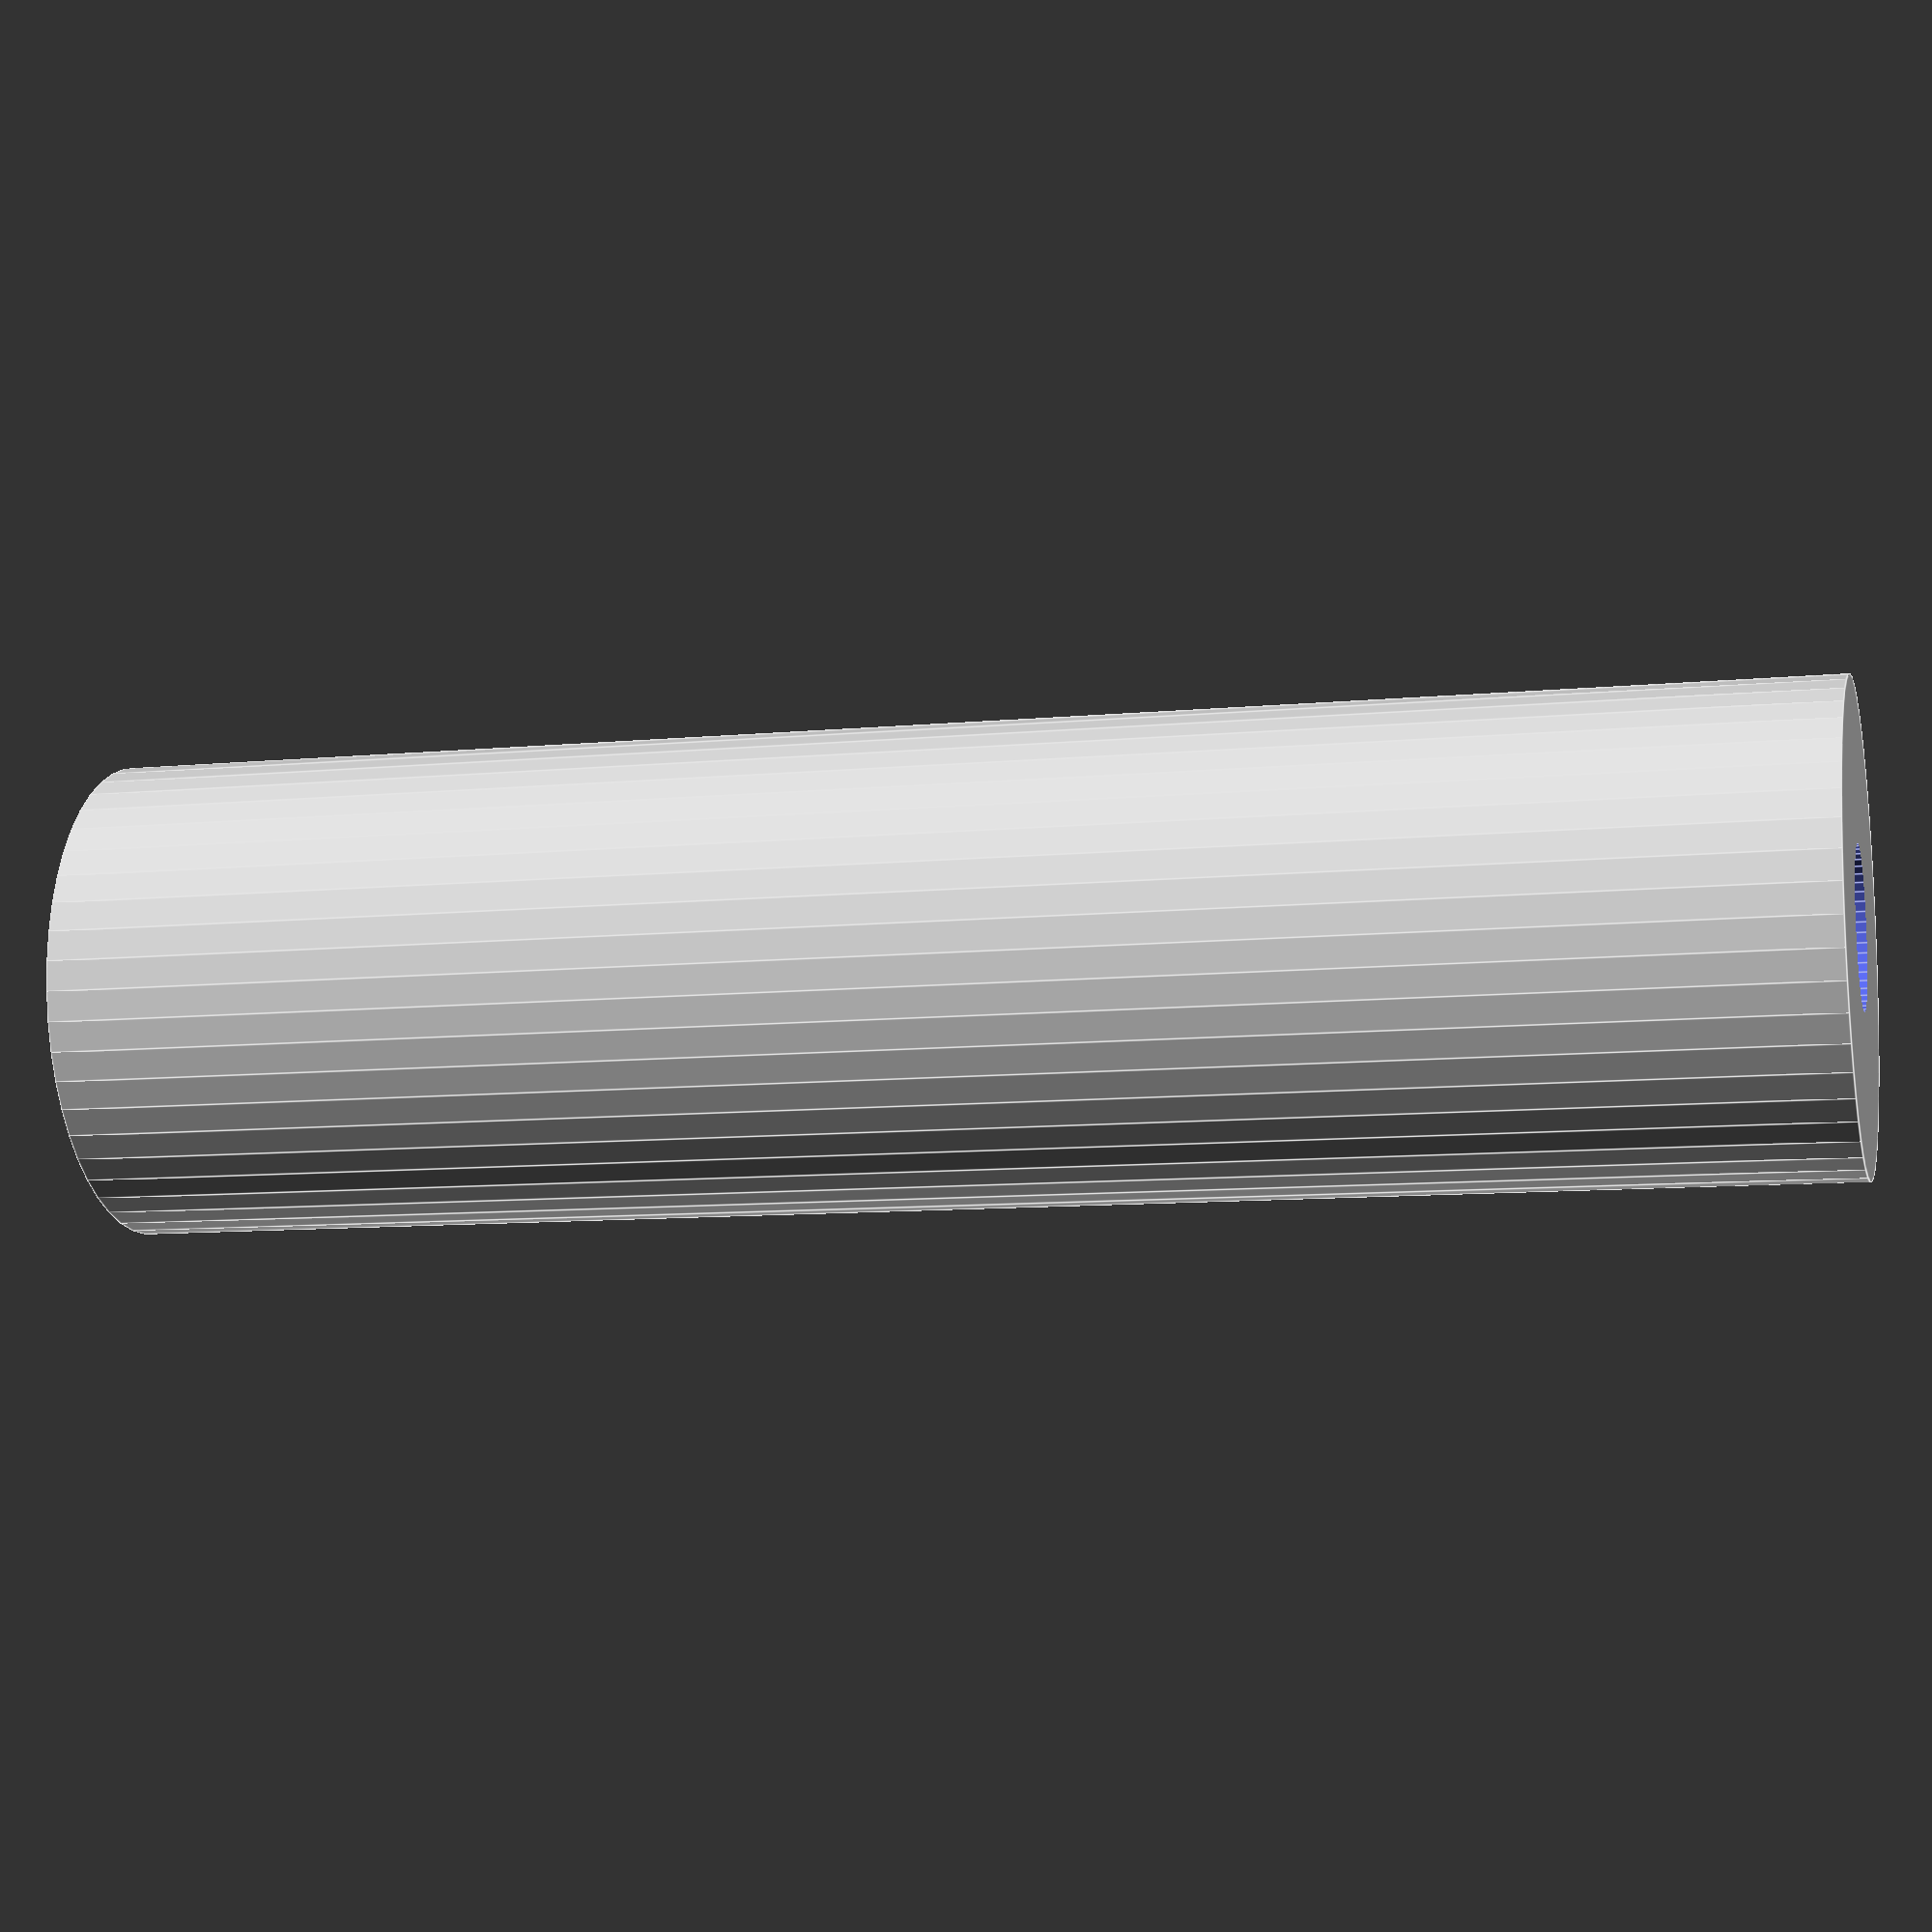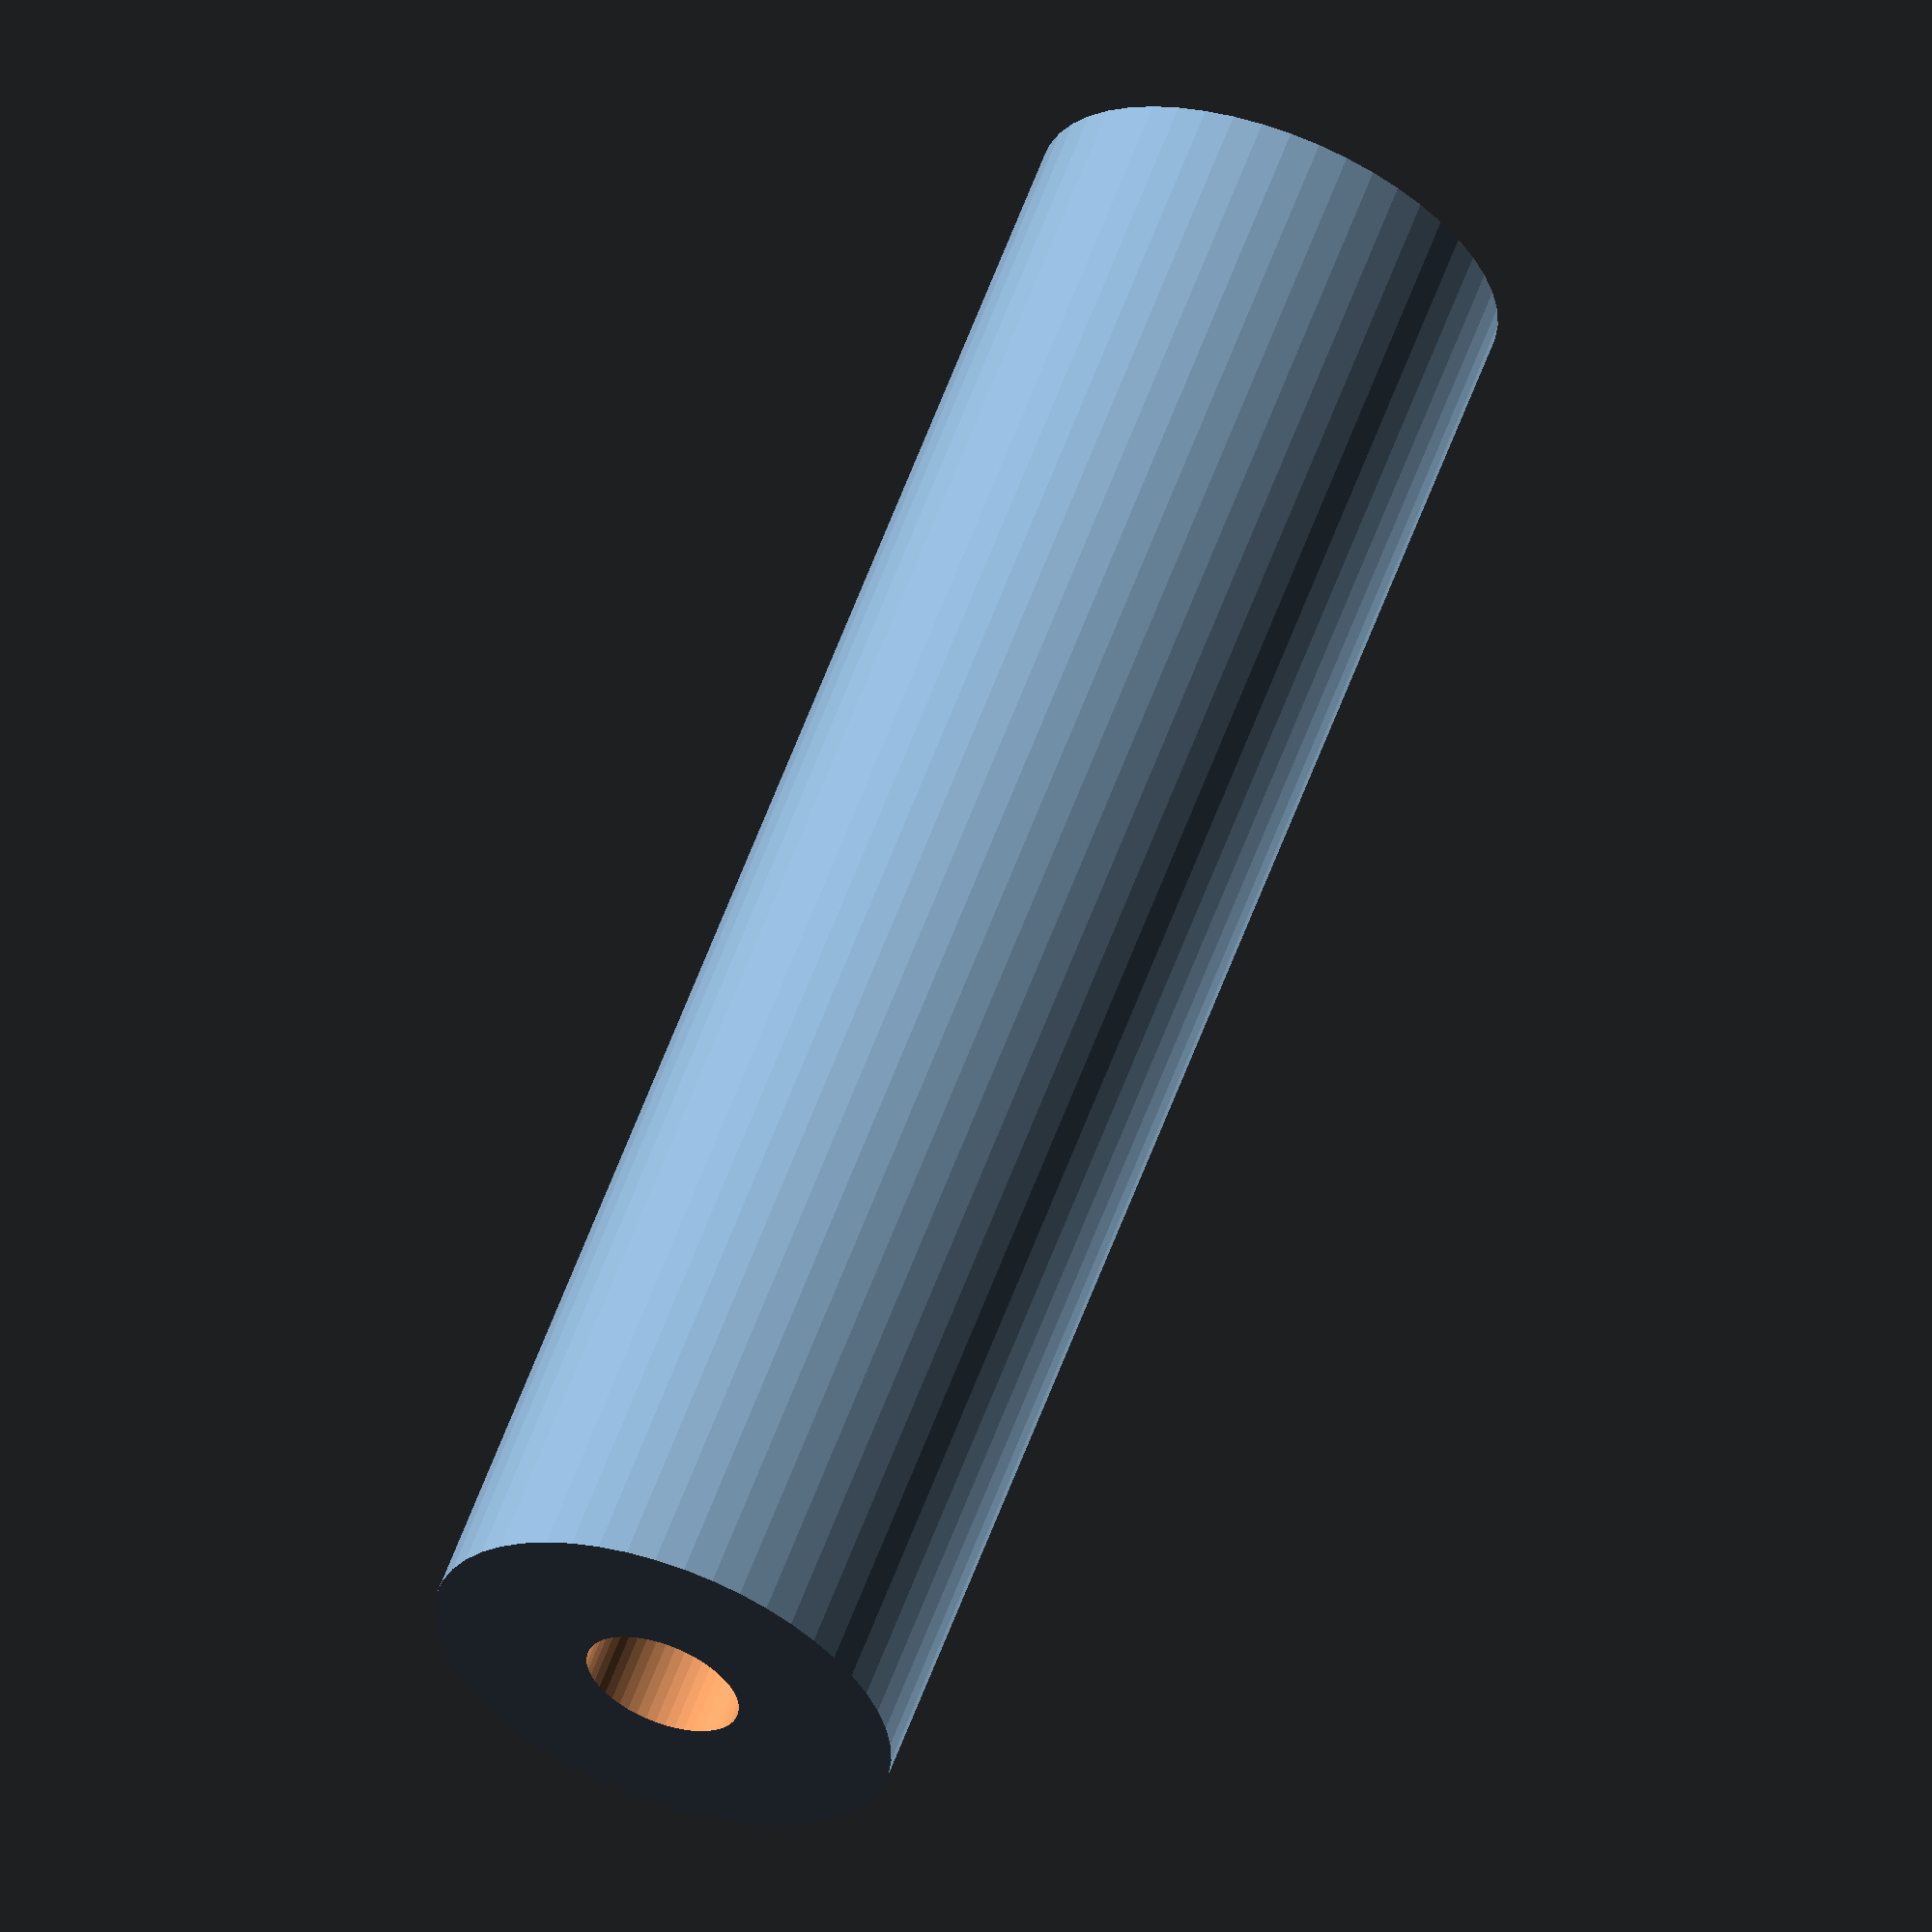
<openscad>
$fn = 50;


difference() {
	union() {
		translate(v = [0, 0, -43.5000000000]) {
			cylinder(h = 87, r = 12.0000000000);
		}
	}
	union() {
		translate(v = [0, 0, -100.0000000000]) {
			cylinder(h = 200, r = 4);
		}
	}
}
</openscad>
<views>
elev=189.8 azim=316.5 roll=75.9 proj=p view=edges
elev=120.0 azim=88.2 roll=159.9 proj=o view=solid
</views>
